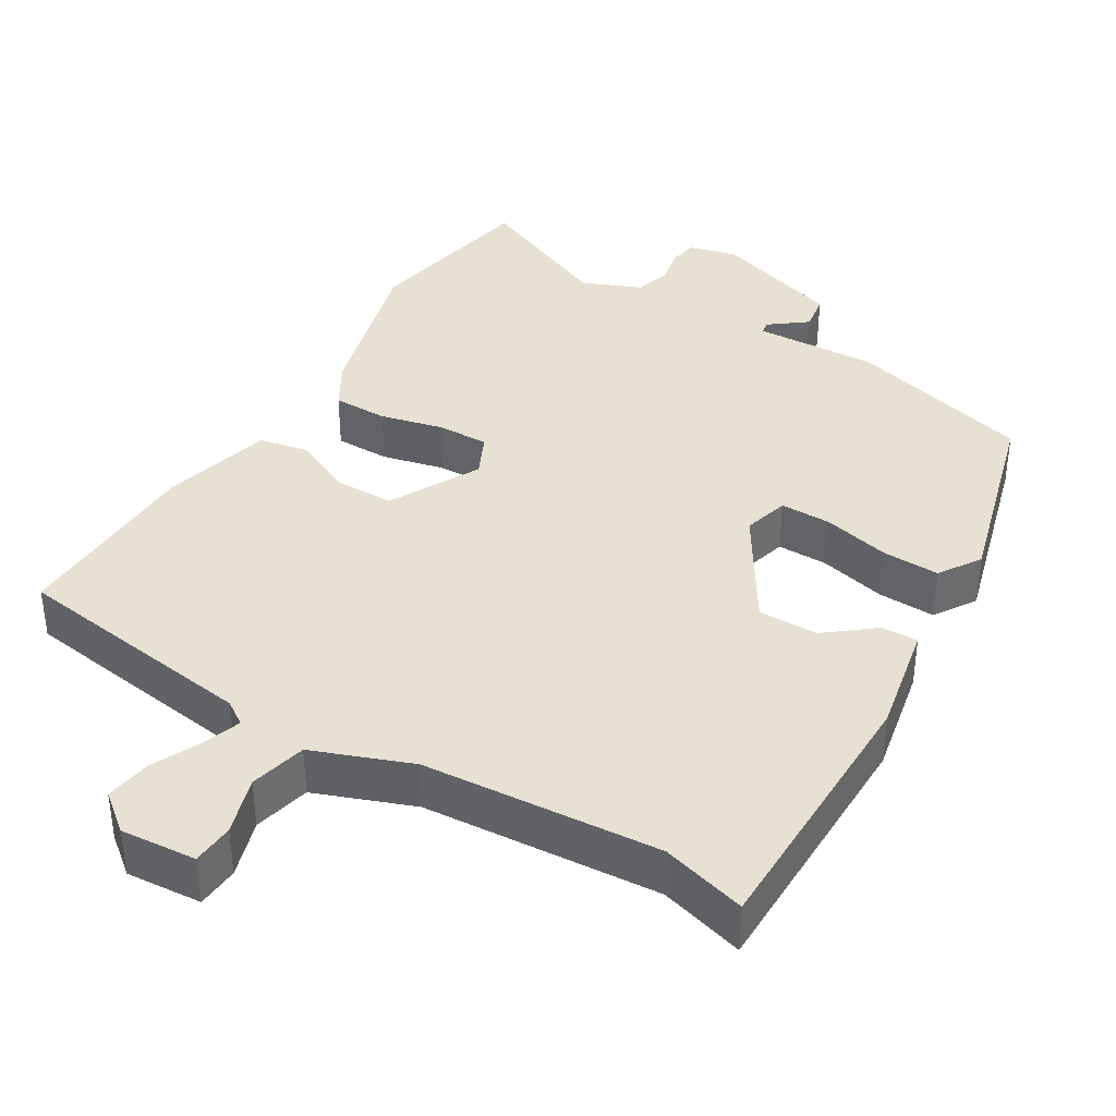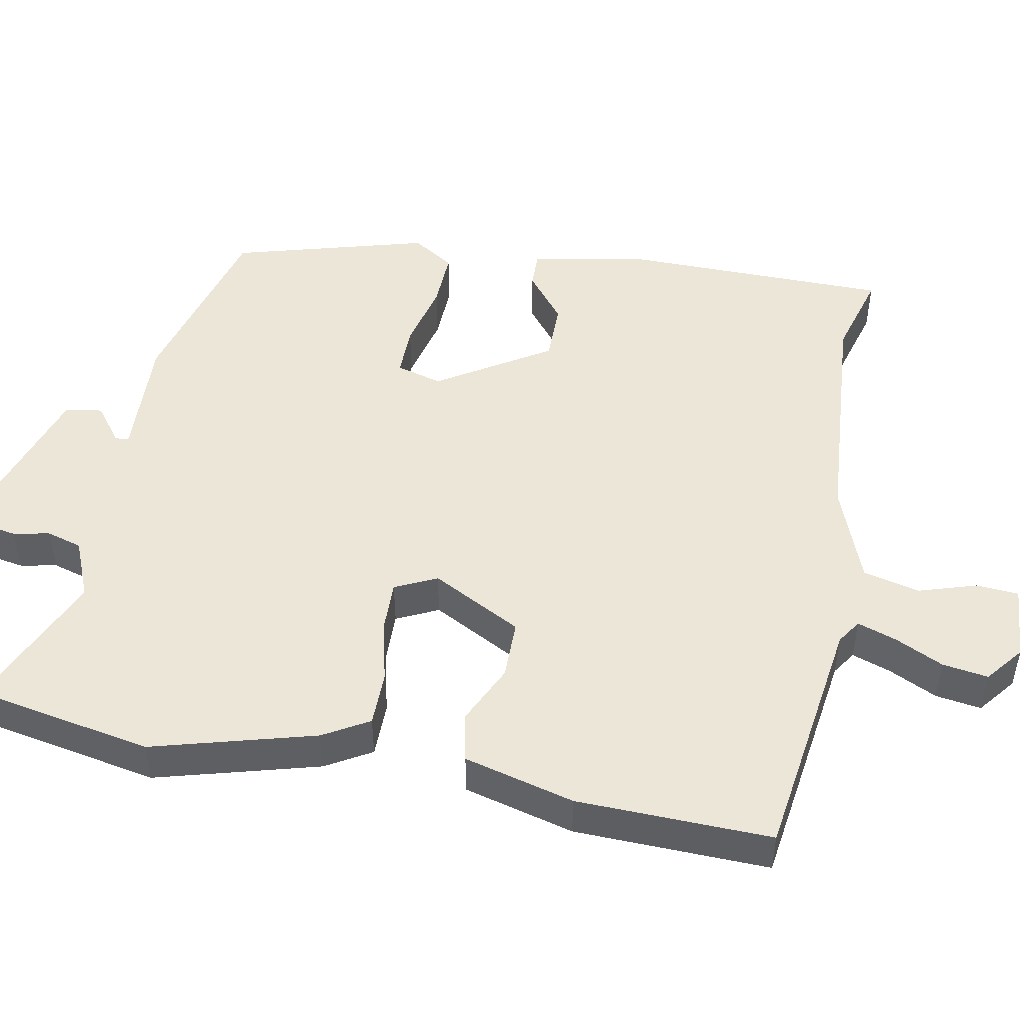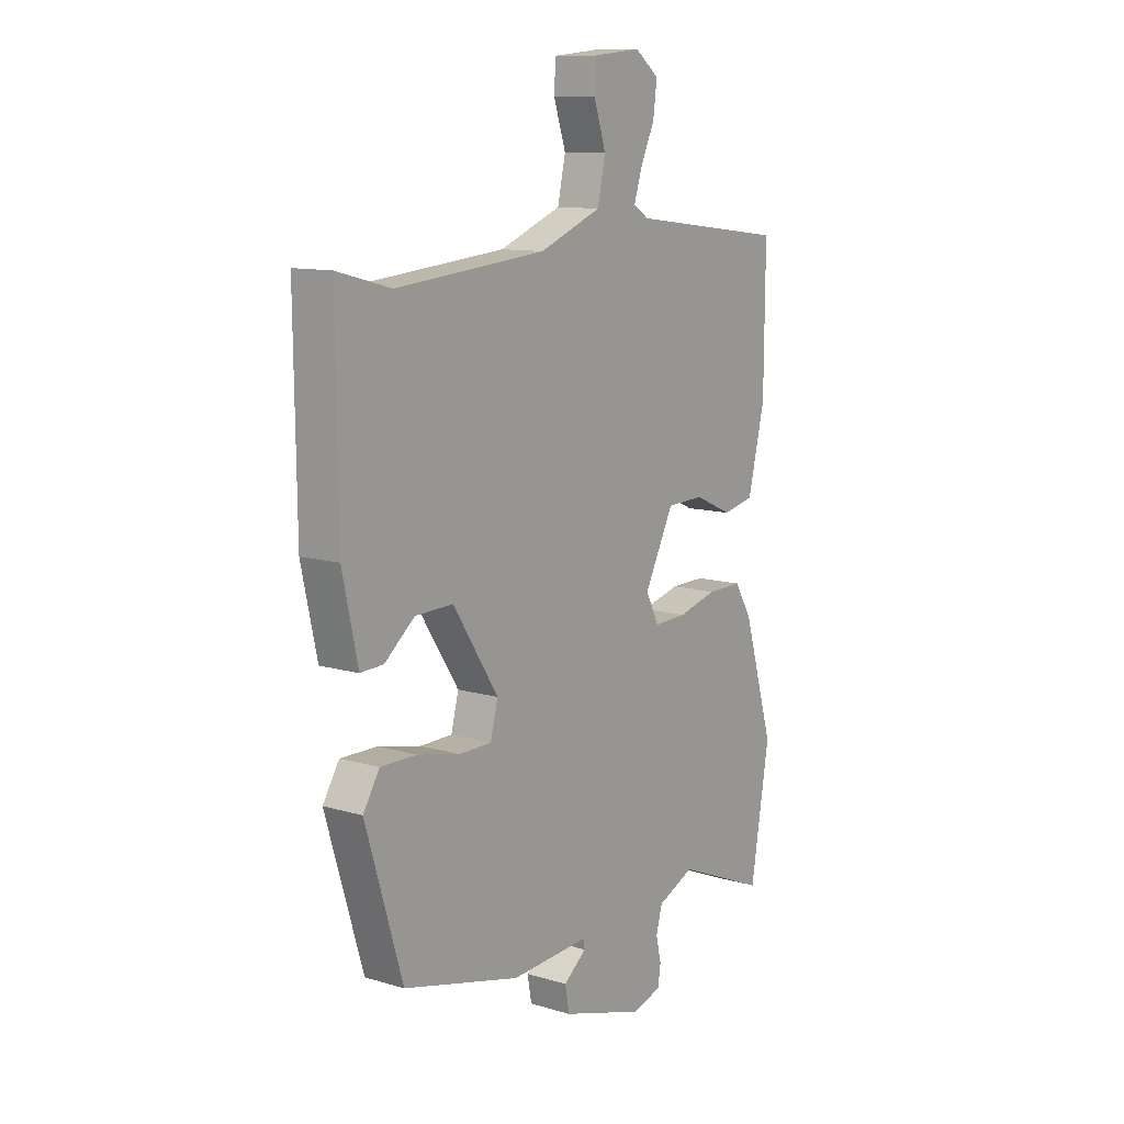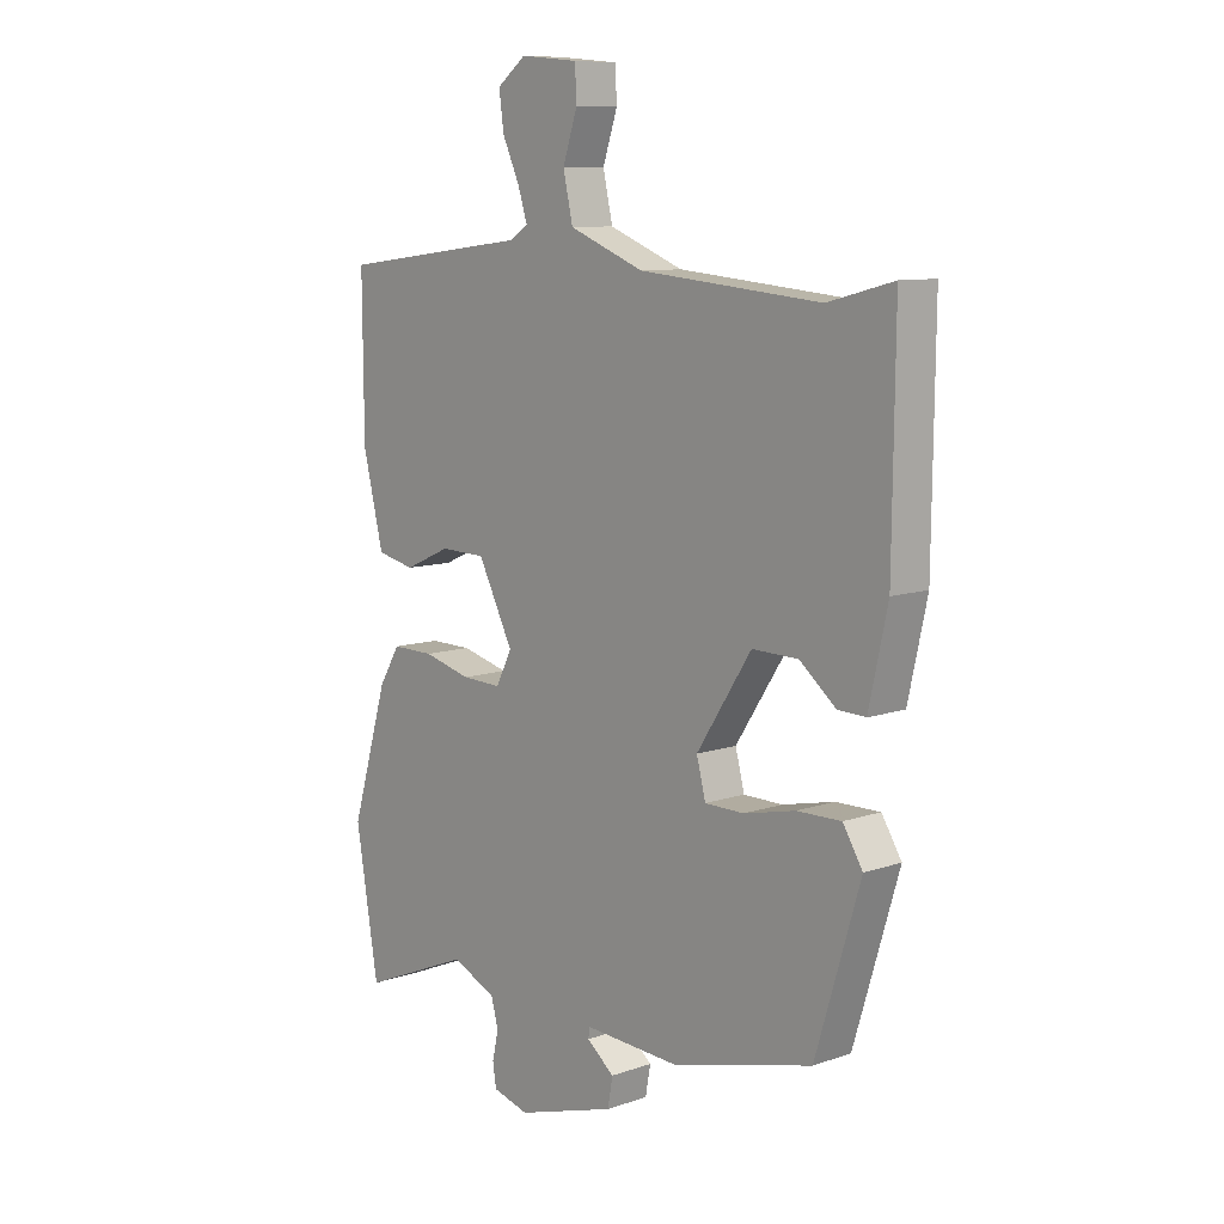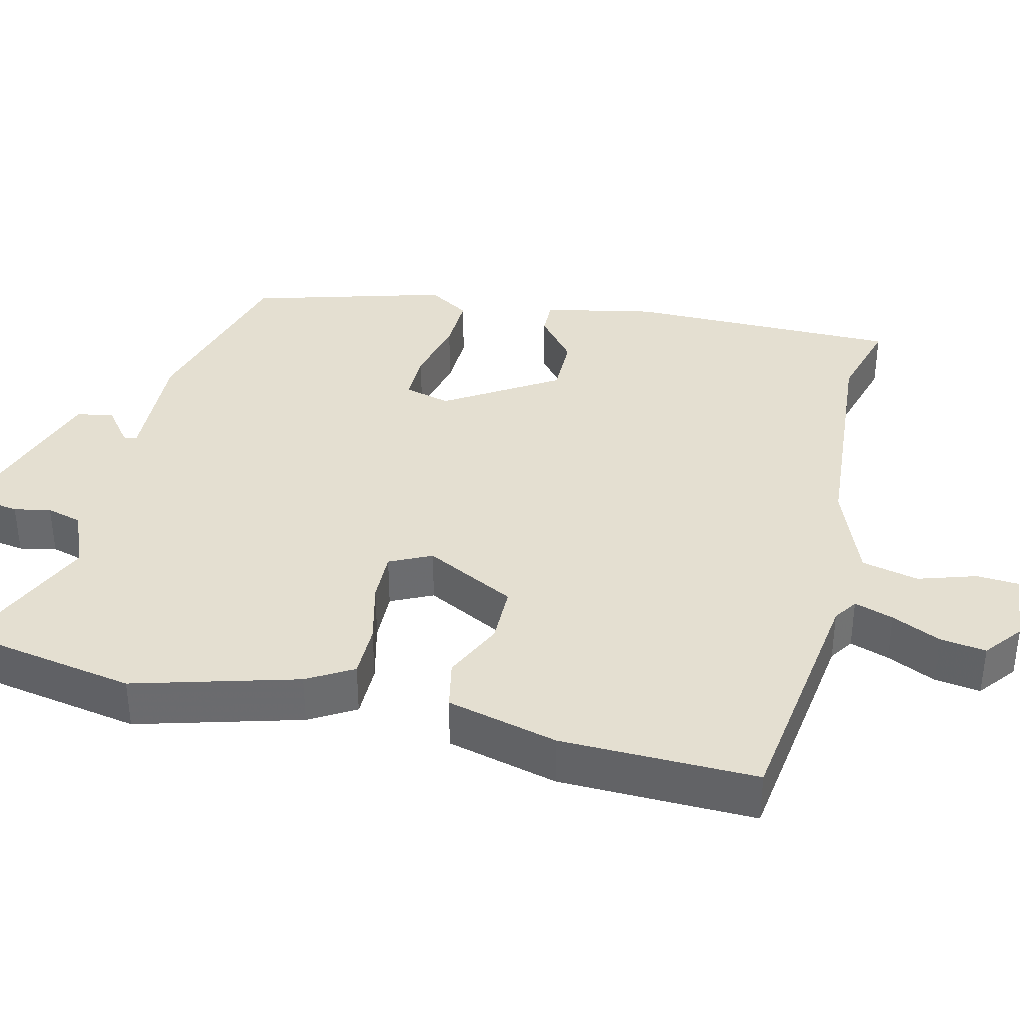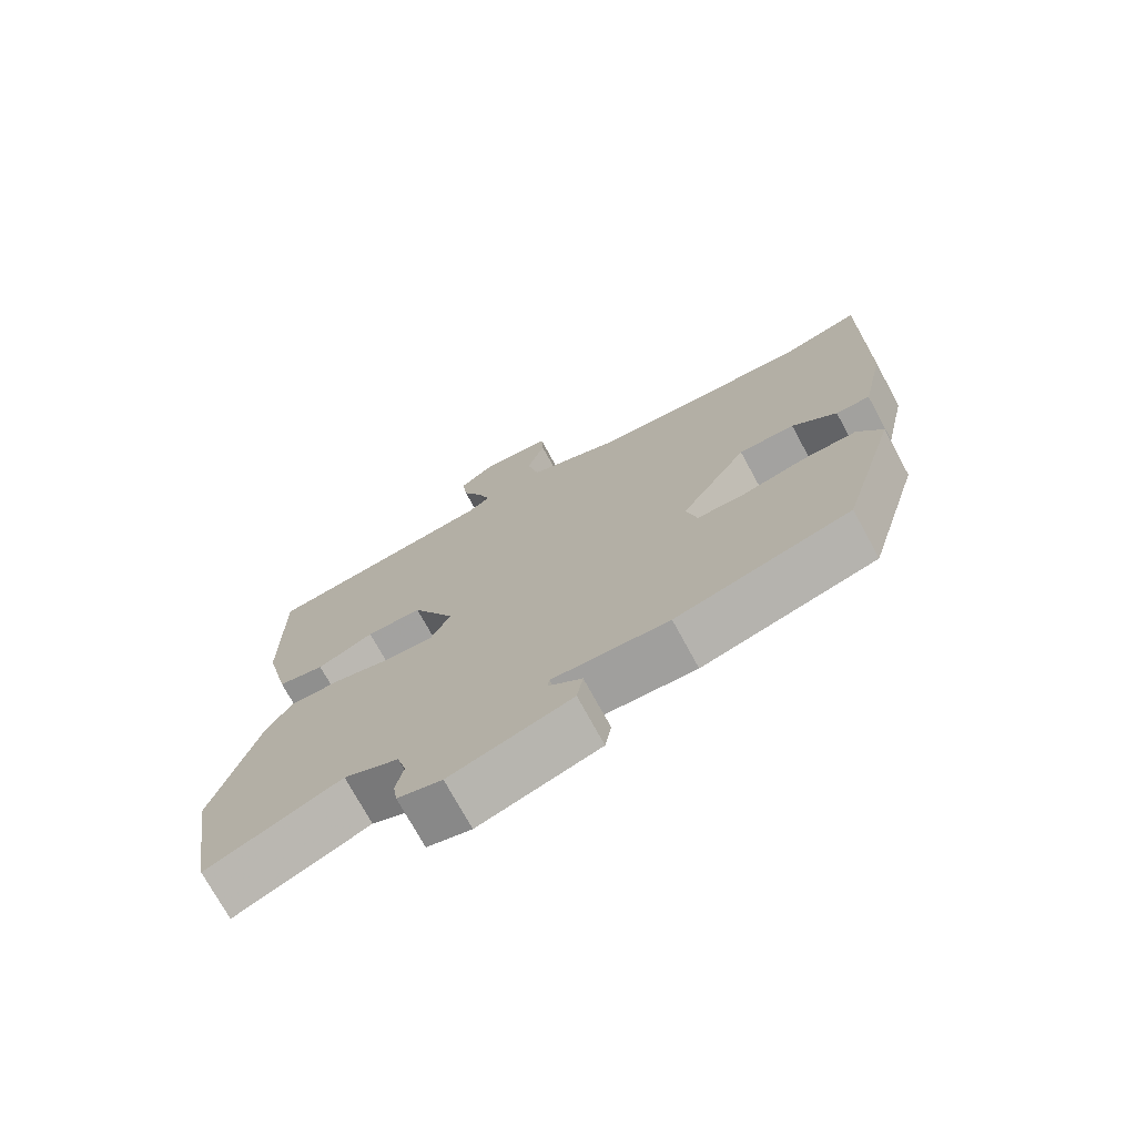
<metadata>
{"format":"obj","ext":"obj","renderer":"f3d","projection":"perspective","resolution":1024,"background":"white","views":[{"elev":38.6,"azim":32.2,"up":"+Y"},{"elev":48.8,"azim":-78.1,"up":"+Y"},{"elev":11.2,"azim":126.0,"up":"+Z"},{"elev":9.4,"azim":47.9,"up":"+Z"},{"elev":36.7,"azim":-75.6,"up":"+Y"},{"elev":-73.5,"azim":28.5,"up":"+Z"}]}
</metadata>
<code>
v 0.41 0.07 -0.465
v 0.16 0.07 -0.528
v -0.007 0.07 -0.518
v -0.01 0.07 -0.536
v 0.039 0.07 -0.575
v 0.03 0.07 -0.625
v -0.145 0.07 -0.678
v -0.209 0.07 -0.66
v -0.215 0.07 -0.62
v -0.204 0.07 -0.571
v -0.217 0.07 -0.523
v -0.296 0.07 -0.488
v -0.489 0.07 -0.568
v -0.529 0.07 -0.327
v -0.464 0.07 -0.108
v -0.427 0.07 -0.047
v -0.353 0.07 -0.048
v -0.269 0.07 -0.07
v -0.199 0.07 -0.073
v -0.171 0.07 -0.017
v -0.233 0.07 0.106
v -0.313 0.07 0.108
v -0.394 0.07 0.072
v -0.461 0.07 0.087
v -0.497 0.07 0.237
v -0.499 0.07 0.5
v -0.164 0.07 0.541
v -0.131 0.07 0.562
v -0.148 0.07 0.615
v -0.178 0.07 0.681
v -0.186 0.07 0.743
v -0.135 0.07 0.782
v -0.033 0.07 0.772
v -0.03 0.07 0.715
v -0.056 0.07 0.637
v -0.039 0.07 0.56
v 0.093 0.07 0.507
v 0.413 0.07 0.477
v 0.528 0.07 0.507
v 0.524 0.07 0.139
v 0.491 0.07 -0.011
v 0.442 0.07 -0.009
v 0.378 0.07 0.044
v 0.297 0.07 0.046
v 0.2 0.07 -0.103
v 0.216 0.07 -0.165
v 0.285 0.07 -0.166
v 0.376 0.07 -0.146
v 0.454 0.07 -0.145
v 0.489 0.07 -0.202
v 0.41 0 -0.465
v 0.16 0 -0.528
v -0.007 0 -0.518
v -0.01 0 -0.536
v 0.039 0 -0.575
v 0.03 0 -0.625
v -0.145 0 -0.678
v -0.209 0 -0.66
v -0.215 0 -0.62
v -0.204 0 -0.571
v -0.217 0 -0.523
v -0.296 0 -0.488
v -0.489 0 -0.568
v -0.529 0 -0.327
v -0.464 0 -0.108
v -0.427 0 -0.047
v -0.353 0 -0.048
v -0.269 0 -0.07
v -0.199 0 -0.073
v -0.171 0 -0.017
v -0.233 0 0.106
v -0.313 0 0.108
v -0.394 0 0.072
v -0.461 0 0.087
v -0.497 0 0.237
v -0.499 0 0.5
v -0.164 0 0.541
v -0.131 0 0.562
v -0.148 0 0.615
v -0.178 0 0.681
v -0.186 0 0.743
v -0.135 0 0.782
v -0.033 0 0.772
v -0.03 0 0.715
v -0.056 0 0.637
v -0.039 0 0.56
v 0.093 0 0.507
v 0.413 0 0.477
v 0.528 0 0.507
v 0.524 0 0.139
v 0.491 0 -0.011
v 0.442 0 -0.009
v 0.378 0 0.044
v 0.297 0 0.046
v 0.2 0 -0.103
v 0.216 0 -0.165
v 0.285 0 -0.166
v 0.376 0 -0.146
v 0.454 0 -0.145
v 0.489 0 -0.202
f 1 2 3
f 50 1 3
f 49 50 3
f 48 49 3
f 47 48 3
f 46 47 3
f 45 46 3
f 41 42 43
f 40 41 43
f 39 40 43
f 38 39 43
f 37 38 43 44
f 36 37 44 45
f 33 34 35
f 32 33 35
f 31 32 35
f 30 31 35
f 29 30 35
f 28 29 35 36
f 36 45 3
f 28 36 3
f 27 28 3
f 25 26 27
f 24 25 27
f 23 24 27
f 22 23 27
f 16 17 18
f 15 16 18
f 14 15 18
f 13 14 18
f 12 13 18
f 11 12 18 19
f 10 11 19 20
f 8 9 10
f 7 8 10
f 6 7 10
f 5 6 10
f 4 5 10
f 3 4 10 20
f 21 22 27
f 20 21 27
f 3 20 27
f 53 52 51
f 53 51 100
f 53 100 99
f 53 99 98
f 53 98 97
f 53 97 96
f 53 96 95
f 93 92 91
f 93 91 90
f 93 90 89
f 93 89 88
f 94 93 88 87
f 95 94 87 86
f 85 84 83
f 85 83 82
f 85 82 81
f 85 81 80
f 85 80 79
f 86 85 79 78
f 53 95 86
f 53 86 78
f 53 78 77
f 77 76 75
f 77 75 74
f 77 74 73
f 77 73 72
f 68 67 66
f 68 66 65
f 68 65 64
f 68 64 63
f 68 63 62
f 69 68 62 61
f 70 69 61 60
f 60 59 58
f 60 58 57
f 60 57 56
f 60 56 55
f 60 55 54
f 70 60 54 53
f 77 72 71
f 77 71 70
f 77 70 53
f 1 51 52 2
f 2 52 53 3
f 3 53 54 4
f 4 54 55 5
f 5 55 56 6
f 6 56 57 7
f 7 57 58 8
f 8 58 59 9
f 9 59 60 10
f 10 60 61 11
f 11 61 62 12
f 12 62 63 13
f 13 63 64 14
f 14 64 65 15
f 15 65 66 16
f 16 66 67 17
f 17 67 68 18
f 18 68 69 19
f 19 69 70 20
f 20 70 71 21
f 21 71 72 22
f 22 72 73 23
f 23 73 74 24
f 24 74 75 25
f 25 75 76 26
f 26 76 77 27
f 27 77 78 28
f 28 78 79 29
f 29 79 80 30
f 30 80 81 31
f 31 81 82 32
f 32 82 83 33
f 33 83 84 34
f 34 84 85 35
f 35 85 86 36
f 36 86 87 37
f 37 87 88 38
f 38 88 89 39
f 39 89 90 40
f 40 90 91 41
f 41 91 92 42
f 42 92 93 43
f 43 93 94 44
f 44 94 95 45
f 45 95 96 46
f 46 96 97 47
f 47 97 98 48
f 48 98 99 49
f 49 99 100 50
f 50 100 51 1

</code>
